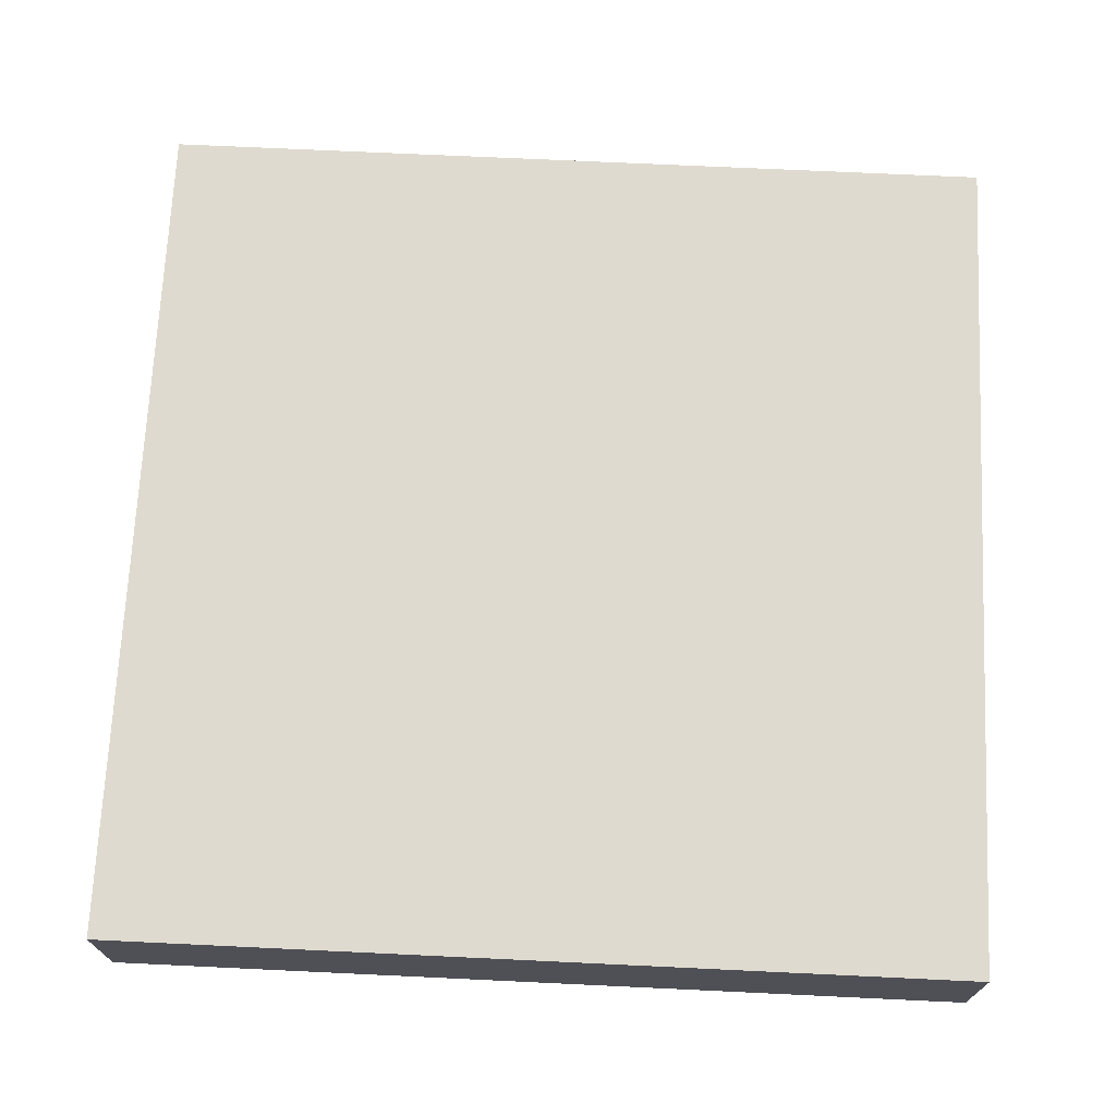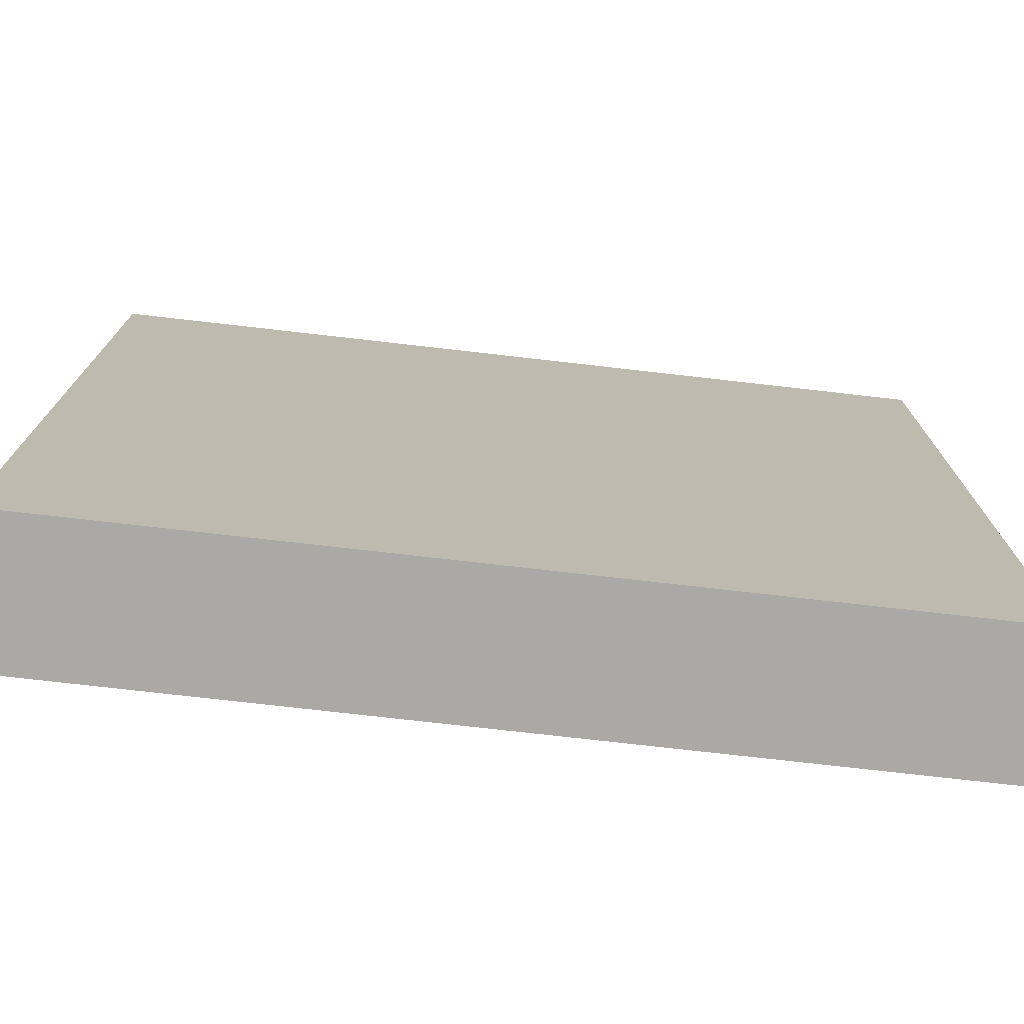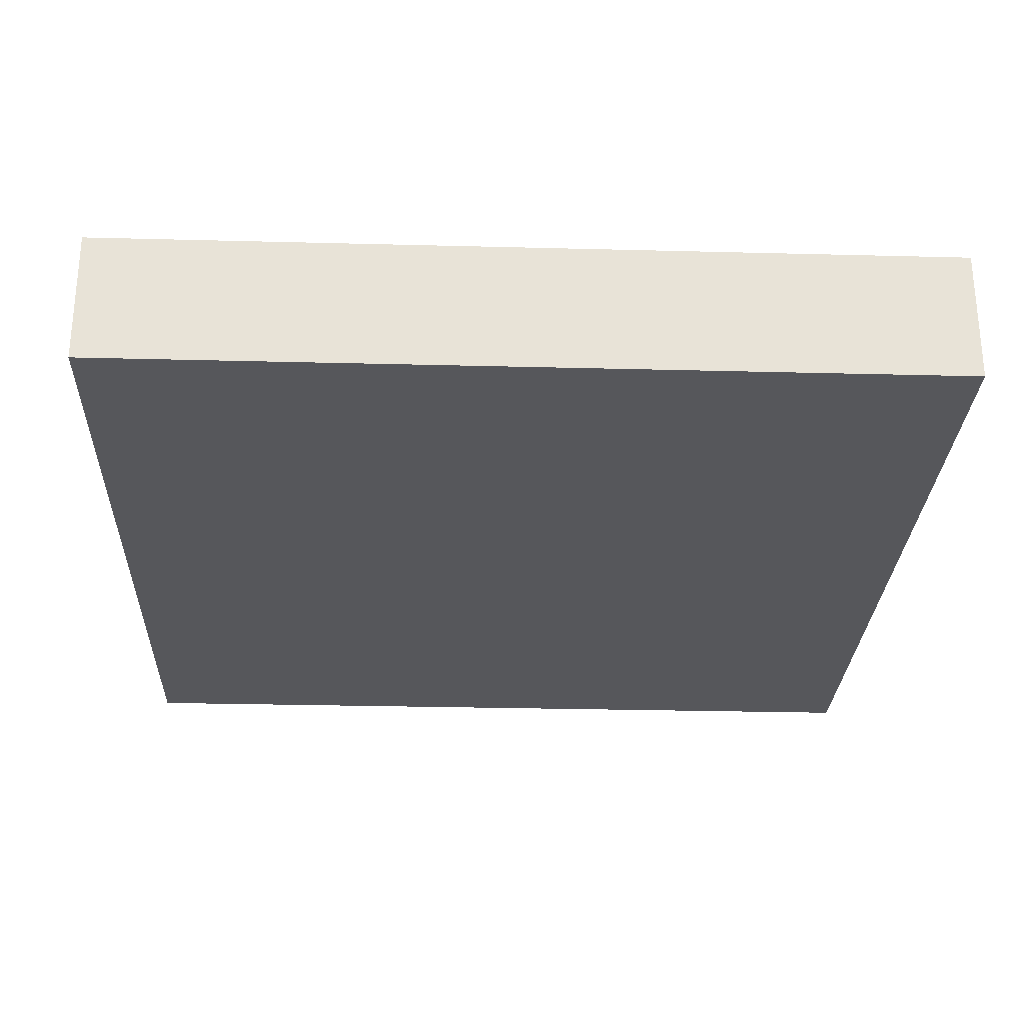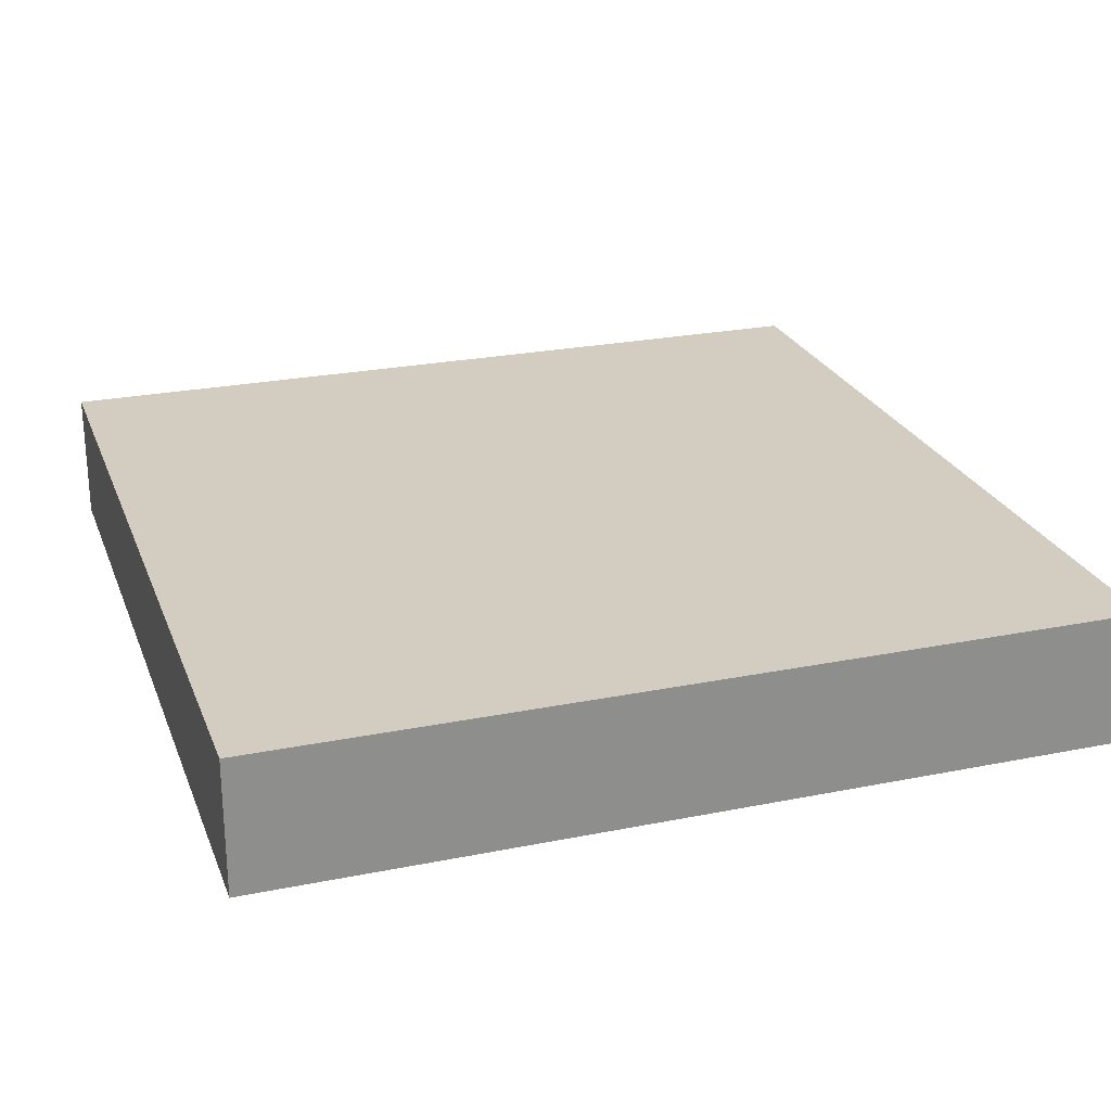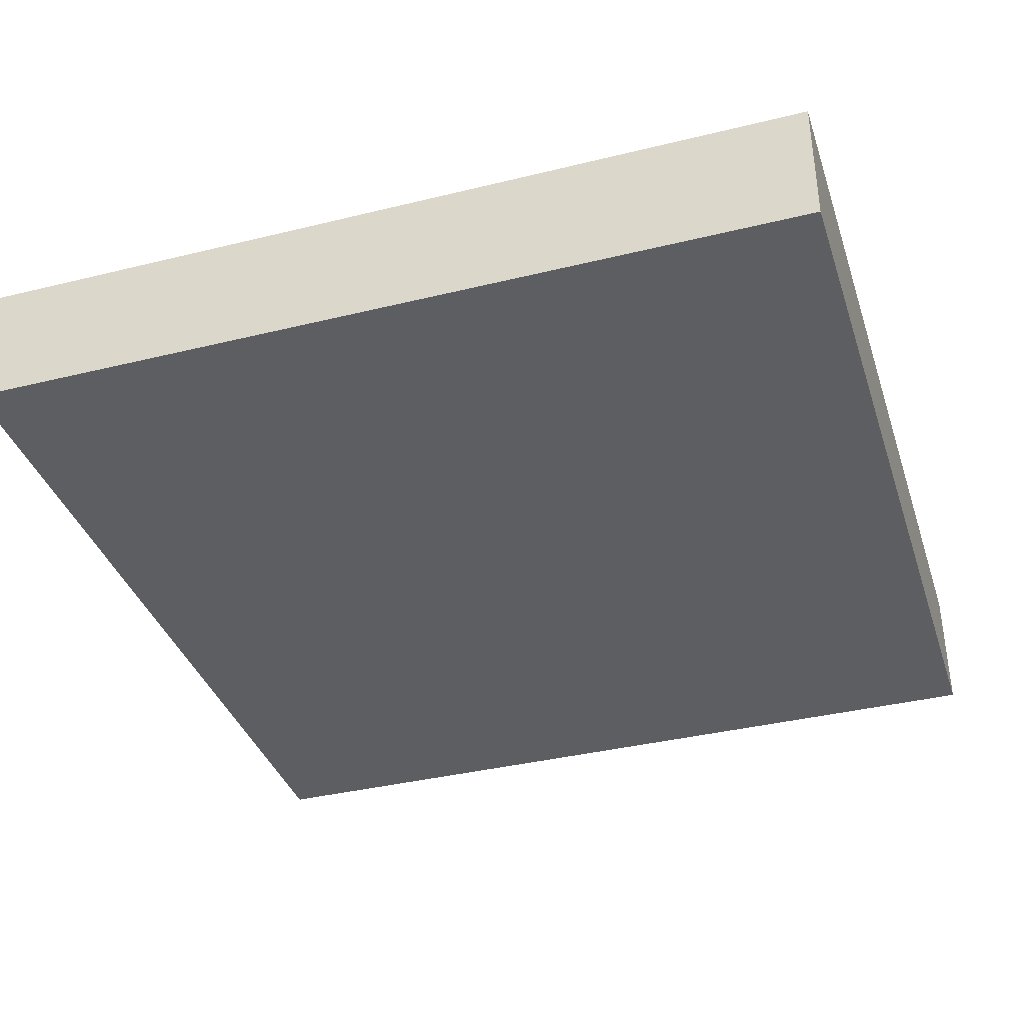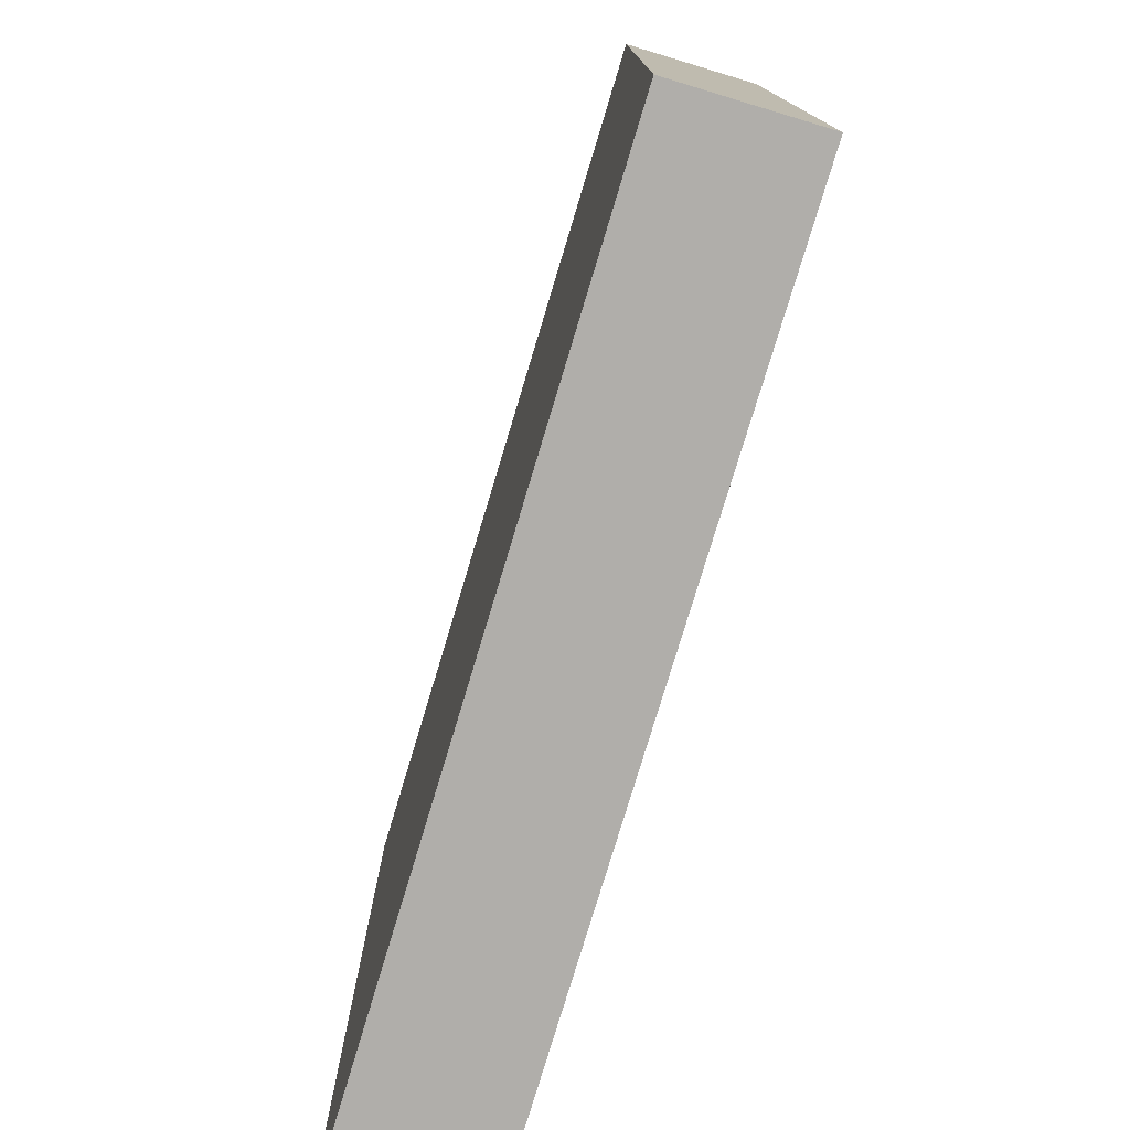
<metadata>
{"format":"obj","ext":"obj","renderer":"f3d","projection":"perspective","resolution":1024,"background":"white","views":[{"elev":70.7,"azim":92.7,"up":"+Y"},{"elev":-75.5,"azim":173.5,"up":"+Z"},{"elev":-27.1,"azim":177.7,"up":"+Y"},{"elev":24.7,"azim":-18.2,"up":"+Y"},{"elev":-37.3,"azim":17.5,"up":"+Y"},{"elev":-77.9,"azim":73.2,"up":"+Z"}]}
</metadata>
<code>
o
v -1.6 0 1.6
v -1.6 0 -1.6
v -1.6 0.5 1.6
v -1.6 0.5 -1.6
v 1.6 0 1.6
v 1.6 0 -1.6
v 1.6 0.5 1.6
v 1.6 0.5 -1.6
v -1.6 0 1.6
v -1.6 0.5 1.6
v 1.6 0 1.6
v 1.6 0.5 1.6
v -1.6 0 -1.6
v -1.6 0.5 -1.6
v 1.6 0 -1.6
v 1.6 0.5 -1.6
v -1.6 0 1.6
v 1.6 0 1.6
v -1.6 0 -1.6
v 1.6 0 -1.6
v -1.6 0.5 1.6
v 1.6 0.5 1.6
v -1.4 0.5 1.4
v 1.4 0.5 1.4
v -0.3 0.5 1
v 0.3 0.5 1
v -0.5 0.5 0.9
v -0.3 0.5 0.9
v 0.3 0.5 0.9
v 0.5 0.5 0.9
v -0.7 0.5 0.8
v -0.5 0.5 0.8
v 0.5 0.5 0.8
v 0.7 0.5 0.8
v -0.8 0.5 0.7
v -0.7 0.5 0.7
v 0.7 0.5 0.7
v 0.8 0.5 0.7
v -0.9 0.5 0.5
v -0.8 0.5 0.5
v -0.5 0.5 0.5
v 0.5 0.5 0.5
v 0.8 0.5 0.5
v 0.9 0.5 0.5
v -0.6 0.5 0.4
v -0.5 0.5 0.4
v 0.5 0.5 0.4
v 0.6 0.5 0.4
v -1 0.5 0.3
v -0.9 0.5 0.3
v -0.8 0.5 0.3
v -0.6 0.5 0.3
v -0.5 0.5 0.3
v 0.5 0.5 0.3
v 0.6 0.5 0.3
v 0.7 0.5 0.3
v 0.9 0.5 0.3
v 1 0.5 0.3
v -0.9 0.5 0.2
v -0.8 0.5 0.2
v -0.7 0.5 0.2
v -0.5 0.5 0.2
v 0.1 0.5 0.2
v 0.5 0.5 0.2
v 0.6 0.5 0.2
v 0.7 0.5 0.2
v 0.8 0.5 0.2
v -0.8 0.5 0.1
v -0.7 0.5 0.1
v -0.4 0.5 0.1
v 0.1 0.5 0.1
v 0.6 0.5 0.1
v 0.7 0.5 0.1
v 0.8 0.5 0.1
v 0.9 0.5 0.1
v -0.9 0.5 0
v -0.8 0.5 0
v -0.7 0.5 0
v -0.5 0.5 0
v -0.4 0.5 0
v 0.2 0.5 0
v 0.3 0.5 0
v 0.7 0.5 0
v 0.8 0.5 0
v -0.8 0.5 -0.1
v -0.7 0.5 -0.1
v -0.5 0.5 -0.1
v -0.4 0.5 -0.1
v 0.1 0.5 -0.1
v 0.2 0.5 -0.1
v 0.3 0.5 -0.1
v 0.4 0.5 -0.1
v -0.7 0.5 -0.2
v -0.5 0.5 -0.2
v -0.4 0.5 -0.2
v -0.2 0.5 -0.2
v 0.1 0.5 -0.2
v 0.4 0.5 -0.2
v 0.6 0.5 -0.2
v 0.8 0.5 -0.2
v 0.9 0.5 -0.2
v -1 0.5 -0.3
v -0.9 0.5 -0.3
v -0.5 0.5 -0.3
v -0.2 0.5 -0.3
v 0.1 0.5 -0.3
v 0.4 0.5 -0.3
v 0.6 0.5 -0.3
v 0.8 0.5 -0.3
v 0.9 0.5 -0.3
v 1 0.5 -0.3
v -0.2 0.5 -0.4
v 0.1 0.5 -0.4
v 0.4 0.5 -0.4
v 0.6 0.5 -0.4
v -0.9 0.5 -0.5
v -0.8 0.5 -0.5
v 0.1 0.5 -0.5
v 0.4 0.5 -0.5
v 0.8 0.5 -0.5
v 0.9 0.5 -0.5
v -0.8 0.5 -0.7
v -0.7 0.5 -0.7
v 0.7 0.5 -0.7
v 0.8 0.5 -0.7
v -0.7 0.5 -0.8
v -0.5 0.5 -0.8
v 0.5 0.5 -0.8
v 0.7 0.5 -0.8
v -0.5 0.5 -0.9
v -0.3 0.5 -0.9
v 0.3 0.5 -0.9
v 0.5 0.5 -0.9
v -0.3 0.5 -1
v 0.3 0.5 -1
v -1.4 0.5 -1.4
v 1.4 0.5 -1.4
v -1.6 0.5 -1.6
v 1.6 0.5 -1.6
f 3 2 1
f 4 2 3
f 5 6 7
f 7 6 8
f 11 10 9
f 12 10 11
f 13 14 15
f 15 14 16
f 19 18 17
f 20 18 19
f 21 22 23
f 23 22 24
f 23 24 25
f 25 24 26
f 23 25 27
f 25 26 28
f 27 25 28
f 26 24 29
f 28 26 29
f 29 24 30
f 23 27 31
f 27 28 32
f 31 27 32
f 28 29 32
f 29 30 32
f 30 24 33
f 32 30 33
f 33 24 34
f 23 31 35
f 31 32 36
f 35 31 36
f 32 33 36
f 33 34 36
f 34 24 37
f 36 34 37
f 37 24 38
f 23 35 39
f 35 36 40
f 39 35 40
f 36 37 40
f 37 38 40
f 40 38 41
f 41 38 42
f 38 24 43
f 42 38 43
f 43 24 44
f 39 40 45
f 40 41 45
f 41 42 46
f 45 41 46
f 43 44 47
f 46 42 47
f 42 43 47
f 47 44 48
f 23 39 49
f 39 45 50
f 49 39 50
f 50 45 51
f 45 46 52
f 51 45 52
f 46 47 52
f 47 48 52
f 52 48 53
f 53 48 54
f 48 44 55
f 54 48 55
f 55 44 56
f 44 24 57
f 56 44 57
f 57 24 58
f 50 51 59
f 49 50 59
f 51 52 60
f 59 51 60
f 52 53 60
f 60 53 61
f 53 54 62
f 61 53 62
f 62 54 63
f 55 56 64
f 63 54 64
f 54 55 64
f 64 56 65
f 57 58 66
f 65 56 66
f 56 57 66
f 66 58 67
f 60 61 68
f 59 60 68
f 62 63 69
f 68 61 69
f 61 62 69
f 69 63 70
f 64 65 71
f 70 63 71
f 63 64 71
f 65 66 72
f 71 65 72
f 66 67 72
f 72 67 73
f 67 58 74
f 73 67 74
f 74 58 75
f 59 68 76
f 49 59 76
f 69 70 77
f 76 68 77
f 68 69 77
f 77 70 78
f 78 70 79
f 72 73 80
f 79 70 80
f 70 71 80
f 71 72 80
f 80 73 81
f 81 73 82
f 74 75 83
f 82 73 83
f 73 74 83
f 83 75 84
f 77 78 85
f 76 77 85
f 78 79 86
f 85 78 86
f 80 81 87
f 86 79 87
f 79 80 87
f 87 81 88
f 88 81 89
f 81 82 90
f 89 81 90
f 83 84 91
f 90 82 91
f 82 83 91
f 91 84 92
f 85 86 93
f 87 88 93
f 86 87 93
f 93 88 94
f 88 89 95
f 94 88 95
f 95 89 96
f 89 90 97
f 96 89 97
f 91 92 97
f 90 91 97
f 92 84 98
f 97 92 98
f 98 84 99
f 84 75 100
f 99 84 100
f 75 58 101
f 100 75 101
f 76 85 102
f 23 49 102
f 49 76 102
f 93 94 102
f 85 93 102
f 102 94 103
f 94 95 104
f 103 94 104
f 95 96 104
f 97 98 105
f 104 96 105
f 96 97 105
f 98 99 105
f 105 99 106
f 106 99 107
f 99 100 108
f 107 99 108
f 100 101 109
f 108 100 109
f 101 58 110
f 109 101 110
f 58 24 111
f 110 58 111
f 103 104 112
f 104 105 112
f 105 106 112
f 106 107 113
f 112 106 113
f 107 108 114
f 113 107 114
f 108 109 115
f 114 108 115
f 109 110 115
f 112 113 116
f 103 112 116
f 102 103 116
f 116 113 117
f 113 114 118
f 117 113 118
f 114 115 119
f 118 114 119
f 115 110 120
f 119 115 120
f 110 111 121
f 120 110 121
f 116 117 122
f 118 119 122
f 117 118 122
f 119 120 122
f 122 120 123
f 123 120 124
f 120 121 125
f 124 120 125
f 123 124 126
f 122 123 126
f 126 124 127
f 127 124 128
f 124 125 129
f 128 124 129
f 127 128 130
f 126 127 130
f 130 128 131
f 131 128 132
f 128 129 133
f 132 128 133
f 131 132 134
f 130 131 134
f 132 133 135
f 134 132 135
f 21 23 136
f 102 116 136
f 134 135 136
f 130 134 136
f 126 130 136
f 23 102 136
f 122 126 136
f 116 122 136
f 135 133 137
f 136 135 137
f 24 22 137
f 111 24 137
f 129 125 137
f 133 129 137
f 125 121 137
f 121 111 137
f 21 136 138
f 136 137 138
f 137 22 139
f 138 137 139

</code>
